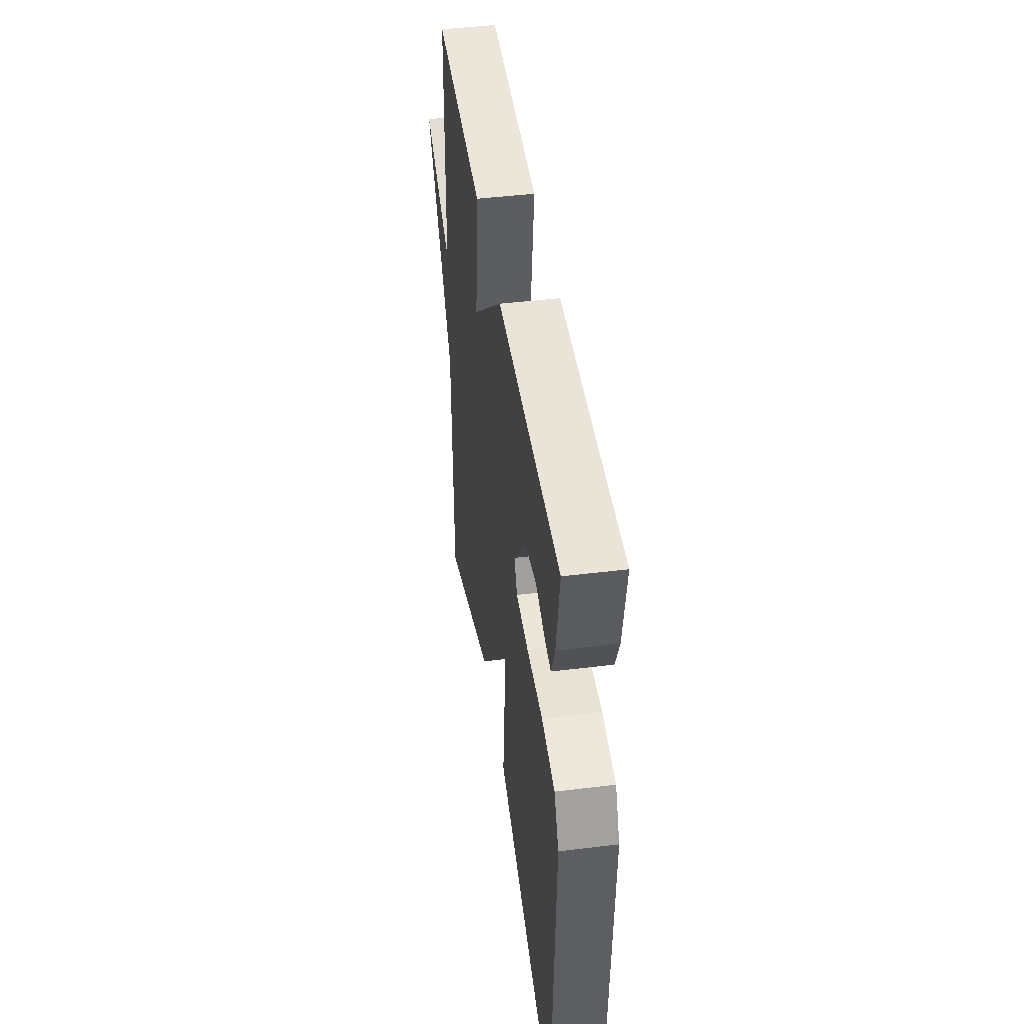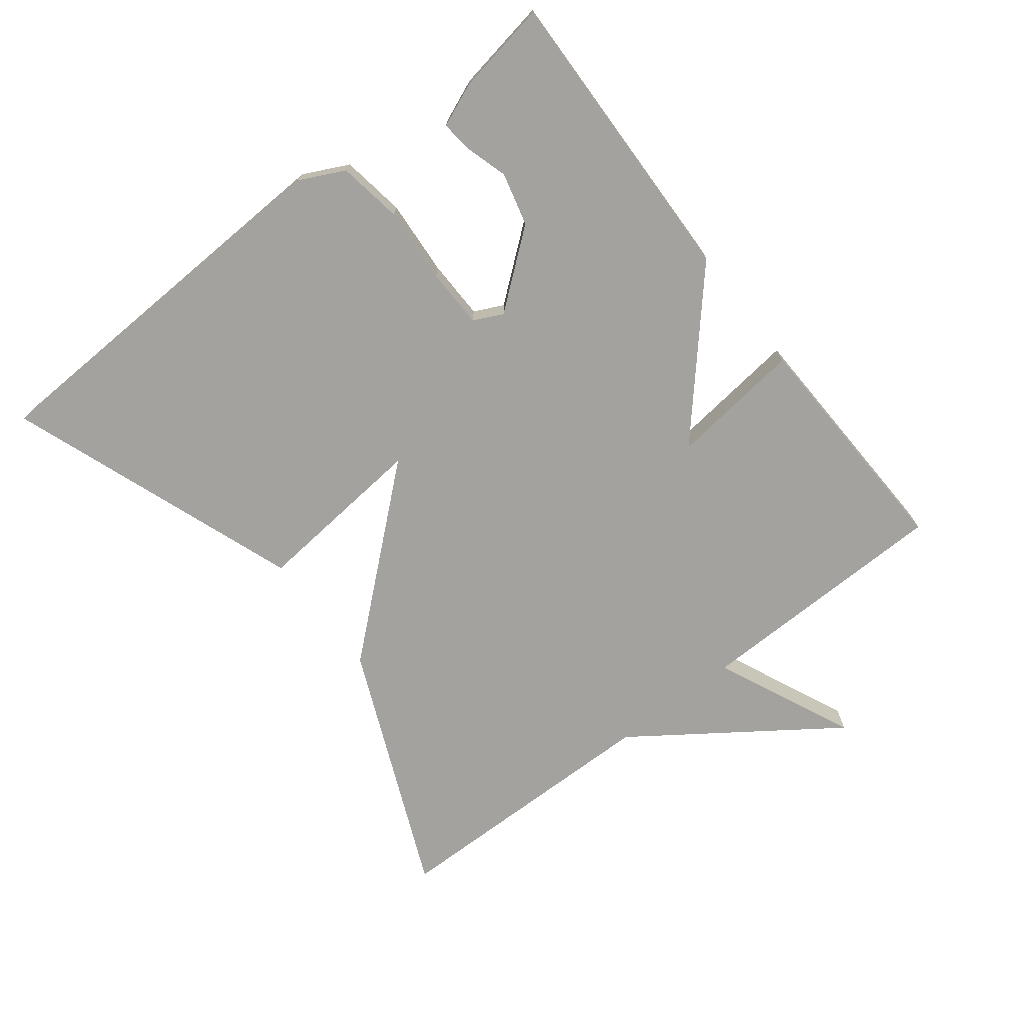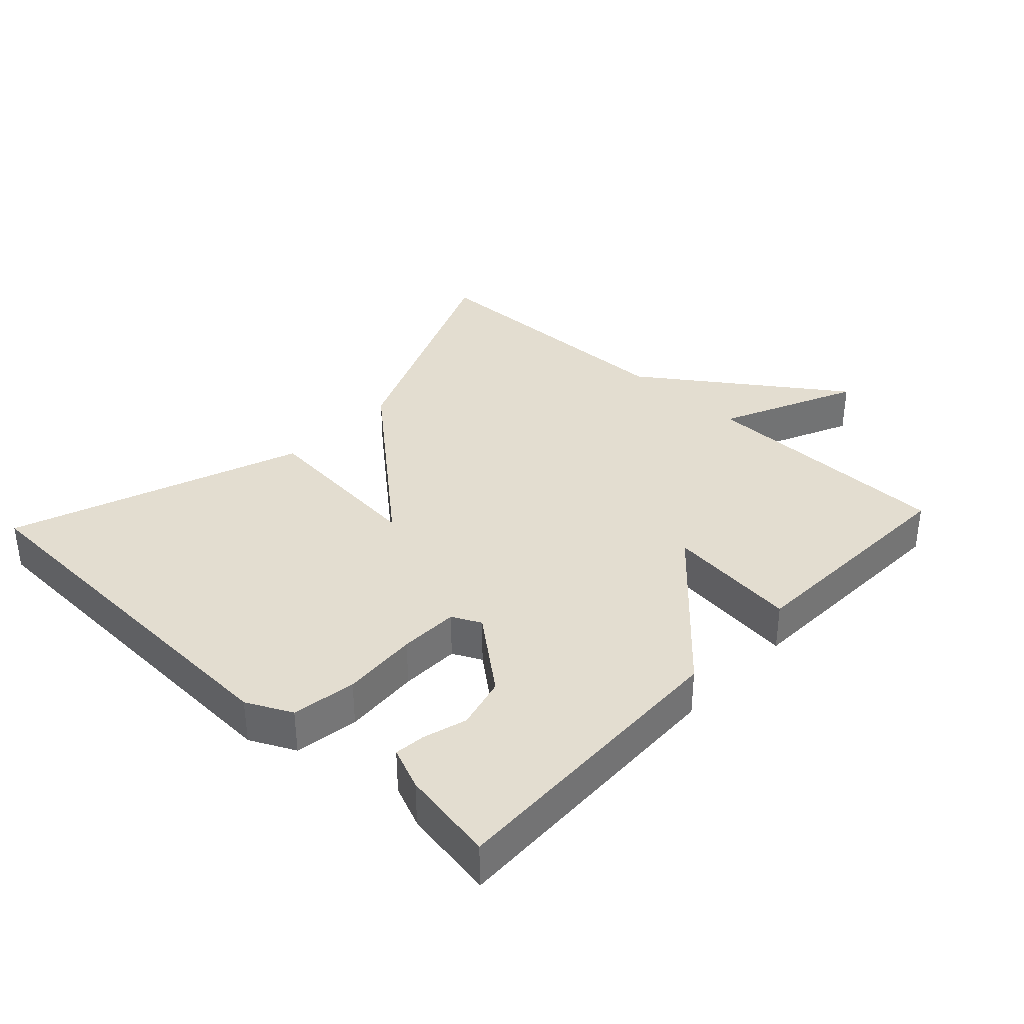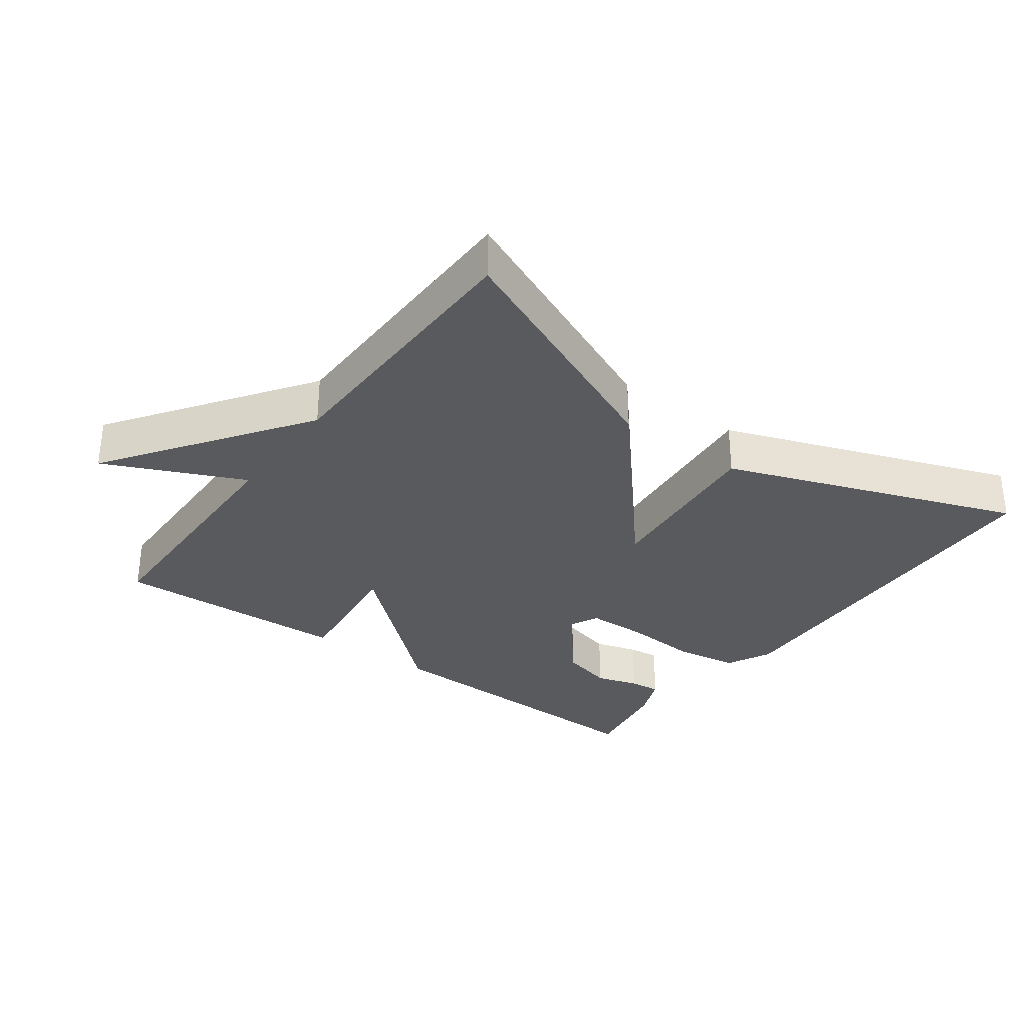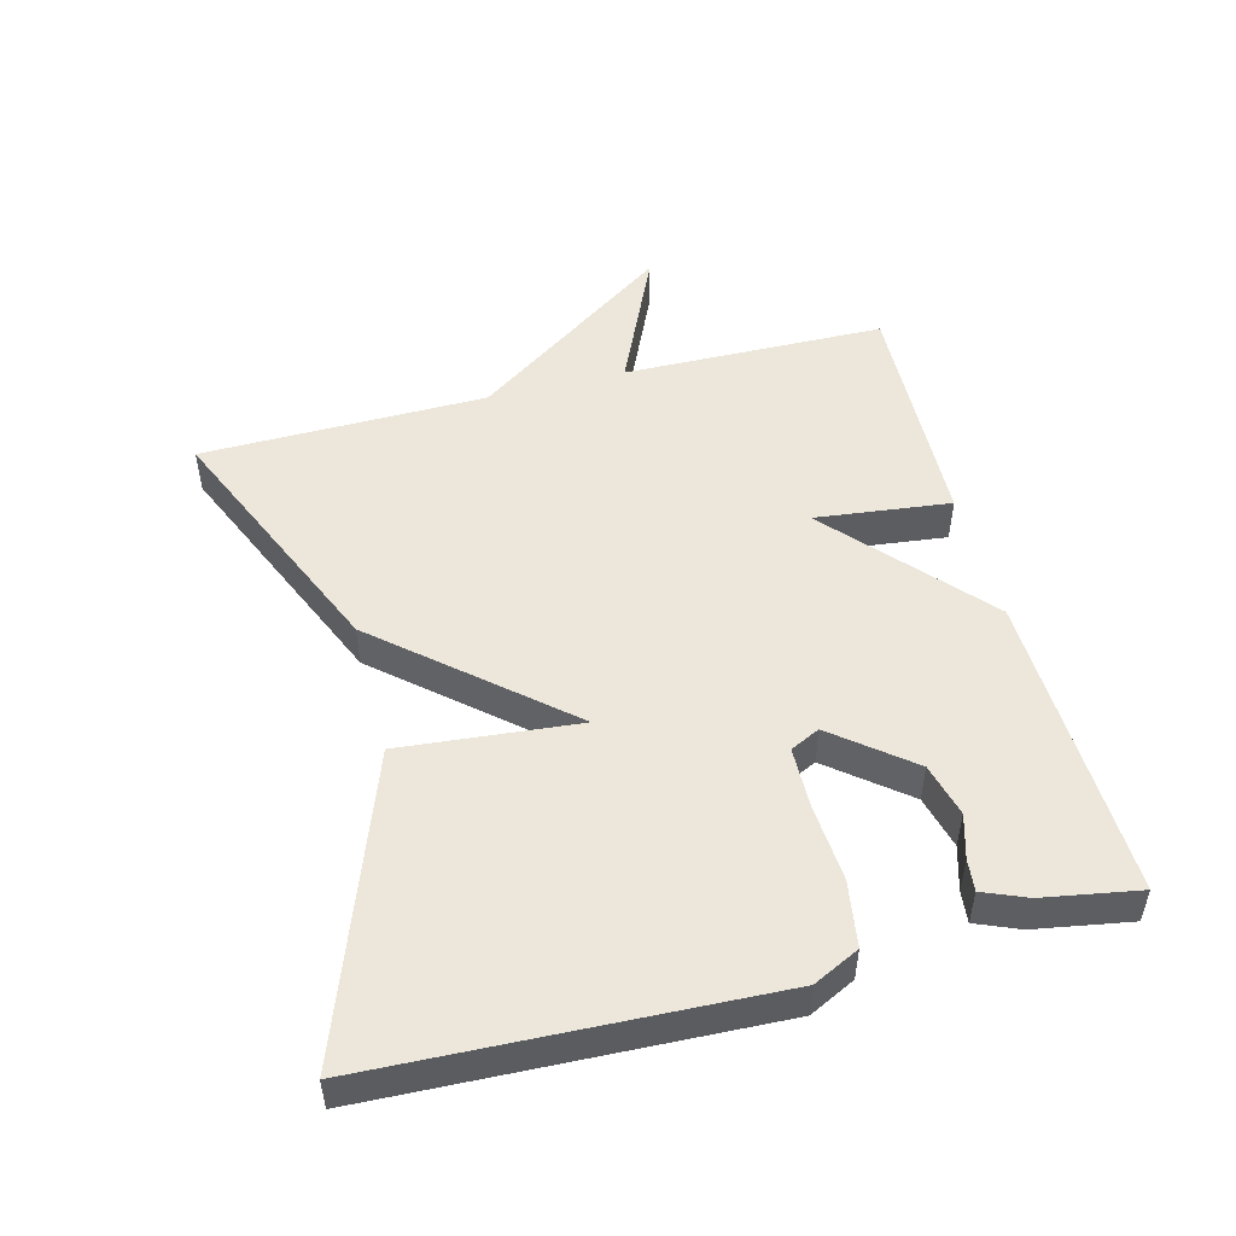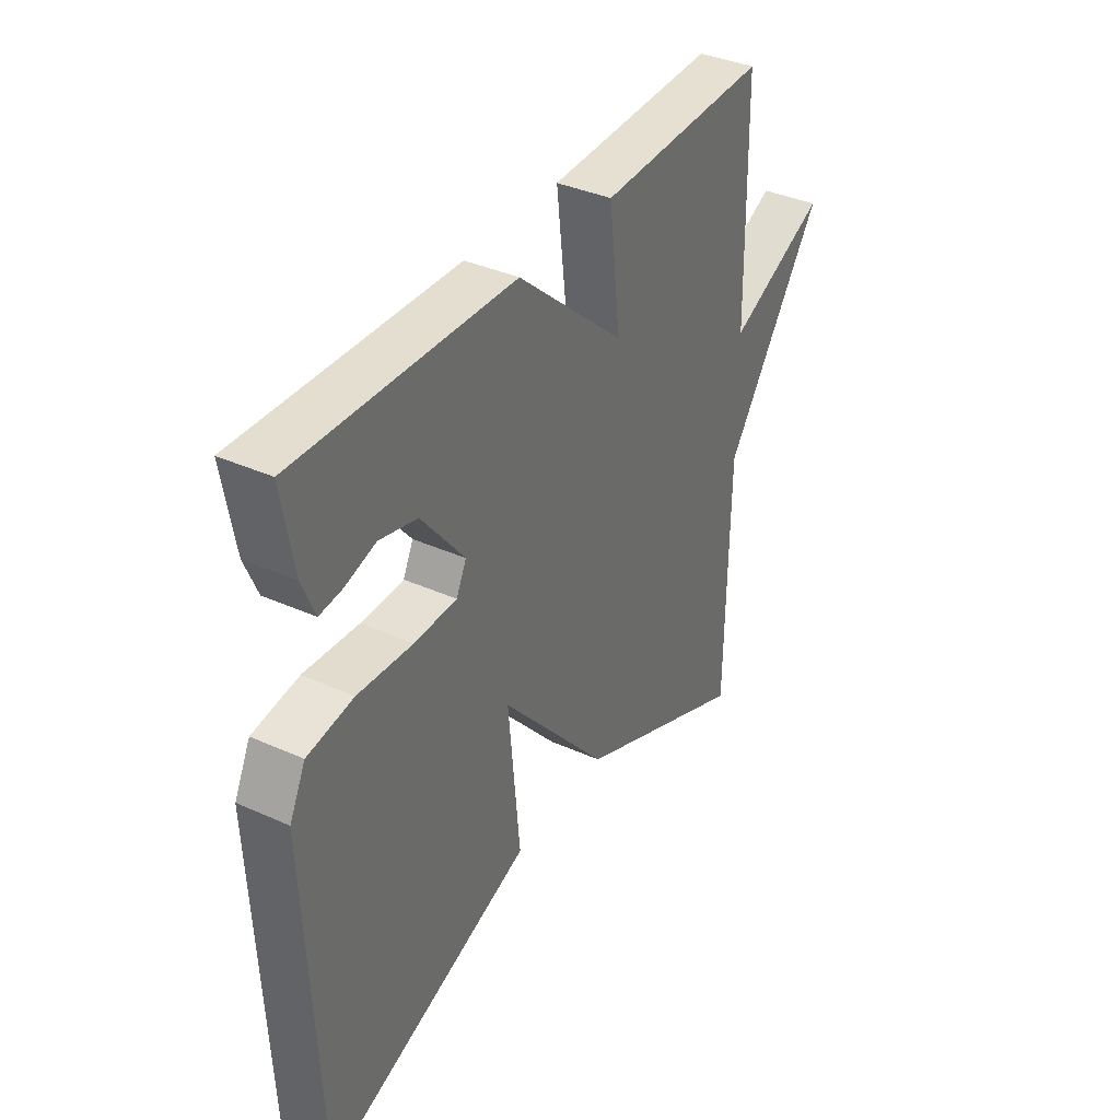
<metadata>
{"format":"obj","ext":"obj","renderer":"f3d","projection":"perspective","resolution":1024,"background":"white","views":[{"elev":44.9,"azim":-98.1,"up":"+Z"},{"elev":-72.6,"azim":-52.2,"up":"+Y"},{"elev":35.5,"azim":-46.9,"up":"+Y"},{"elev":-31.8,"azim":143.8,"up":"+Y"},{"elev":50.3,"azim":-104.6,"up":"+Y"},{"elev":37.1,"azim":-59.9,"up":"+Z"}]}
</metadata>
<code>
v -0.5 0.07 0.5
v -0.052 0.07 0.487
v 0.171 0.07 0.29
v 0.148 0.07 0.487
v 0.5 0.07 0.5
v 0.506 0.07 0.117
v 0.712 0.07 0.21
v 0.506 0.07 -0.083
v 0.5 0.07 -0.5
v 0.134 0.07 -0.342
v -0.09 0.07 -0.083
v -0.066 0.07 -0.342
v -0.5 0.07 -0.5
v -0.523 0.07 0.072
v -0.49 0.07 0.139
v -0.395 0.07 0.154
v -0.282 0.07 0.146
v -0.194 0.07 0.148
v -0.173 0.07 0.191
v -0.262 0.07 0.302
v -0.34 0.07 0.322
v -0.404 0.07 0.303
v -0.45 0.07 0.298
v -0.476 0.07 0.361
v -0.5 0 0.5
v -0.052 0 0.487
v 0.171 0 0.29
v 0.148 0 0.487
v 0.5 0 0.5
v 0.506 0 0.117
v 0.712 0 0.21
v 0.506 0 -0.083
v 0.5 0 -0.5
v 0.134 0 -0.342
v -0.09 0 -0.083
v -0.066 0 -0.342
v -0.5 0 -0.5
v -0.523 0 0.072
v -0.49 0 0.139
v -0.395 0 0.154
v -0.282 0 0.146
v -0.194 0 0.148
v -0.173 0 0.191
v -0.262 0 0.302
v -0.34 0 0.322
v -0.404 0 0.303
v -0.45 0 0.298
v -0.476 0 0.361
f 24 1 2
f 23 24 2
f 22 23 2
f 21 22 2
f 20 21 2 3
f 19 20 3
f 18 19 3
f 15 16 17
f 14 15 17
f 13 14 17
f 12 13 17
f 11 12 17
f 11 17 18
f 10 11 18
f 9 10 18
f 8 9 18
f 6 7 8
f 5 6 8
f 4 5 8
f 3 4 8
f 3 8 18
f 26 25 48
f 26 48 47
f 26 47 46
f 26 46 45
f 27 26 45 44
f 27 44 43
f 27 43 42
f 41 40 39
f 41 39 38
f 41 38 37
f 41 37 36
f 41 36 35
f 42 41 35
f 42 35 34
f 42 34 33
f 42 33 32
f 32 31 30
f 32 30 29
f 32 29 28
f 32 28 27
f 42 32 27
f 1 25 26 2
f 2 26 27 3
f 3 27 28 4
f 4 28 29 5
f 5 29 30 6
f 6 30 31 7
f 7 31 32 8
f 8 32 33 9
f 9 33 34 10
f 10 34 35 11
f 11 35 36 12
f 12 36 37 13
f 13 37 38 14
f 14 38 39 15
f 15 39 40 16
f 16 40 41 17
f 17 41 42 18
f 18 42 43 19
f 19 43 44 20
f 20 44 45 21
f 21 45 46 22
f 22 46 47 23
f 23 47 48 24
f 24 48 25 1

</code>
